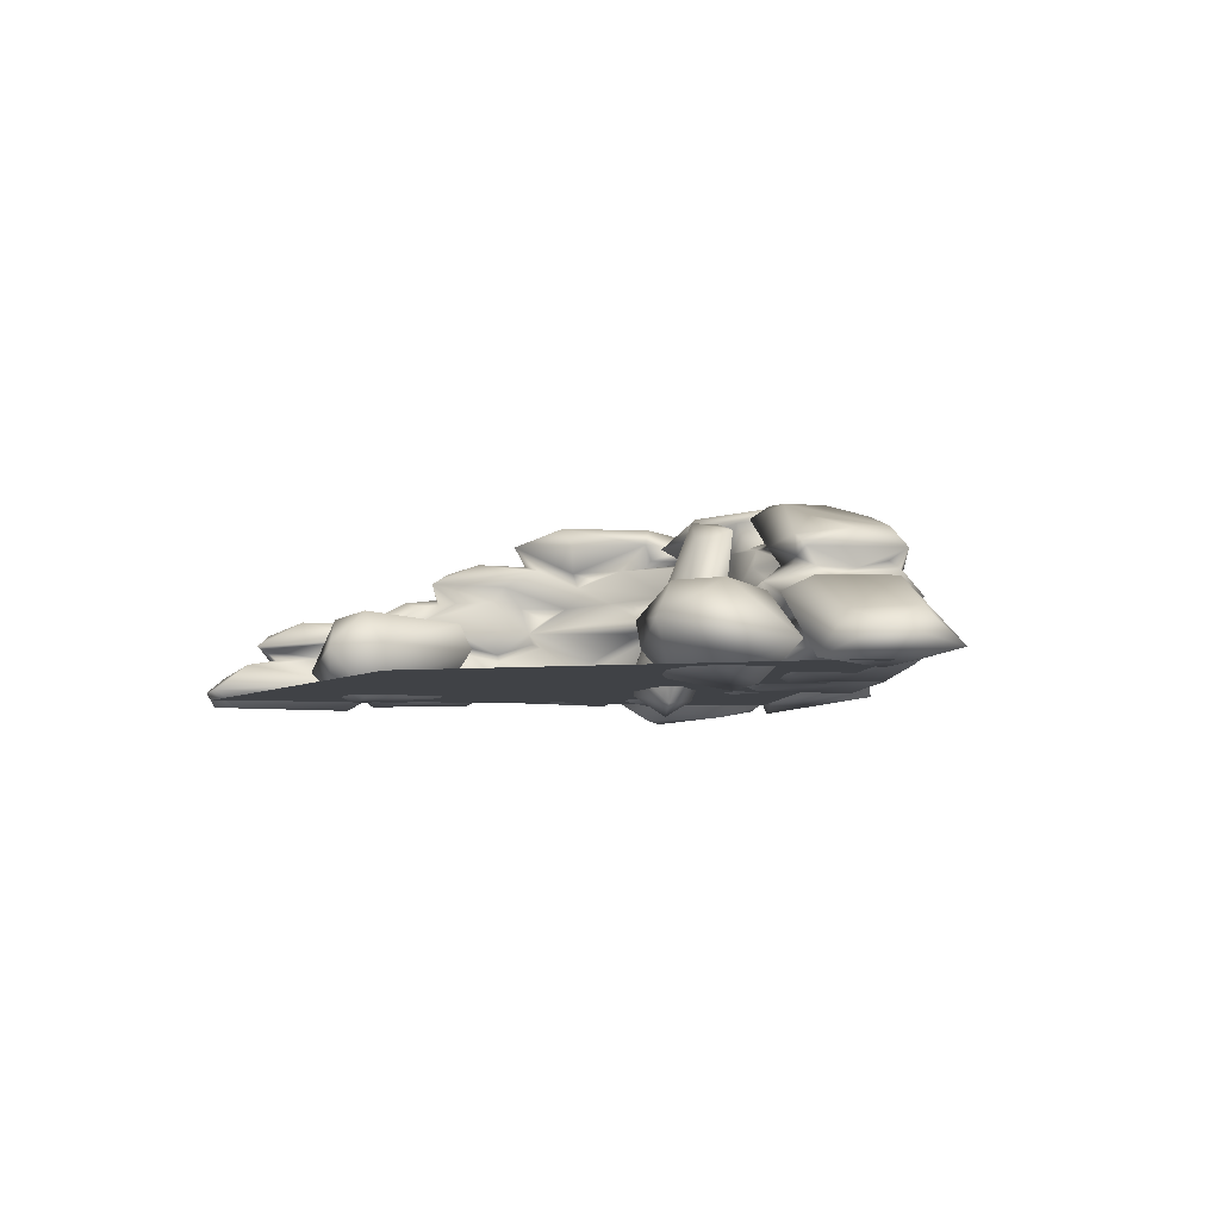
<metadata>
{"format":"obj","ext":"obj","renderer":"f3d","projection":"perspective","resolution":1024,"background":"white","views":[{"elev":-6.2,"azim":-142.0,"up":"+Y"}]}
</metadata>
<code>
o cat_Mesh2
v -2.504 0.1755 2.34
v -2.559 0.2818 2.554
v -2.29 0.2595 2.299
v -2.752 0.06598 2.666
v -1.774 0.53 2.971
v -1.954 0.5922 3.379
v -1.814 0.5866 3.159
v -0.9464 0.8691 3.654
v -0.9228 0.7903 3.489
v -1.002 0.7955 3.49
v -0.9201 0.9668 3.429
v -1.827 0.8023 3.098
v -2.013 0.7038 3.37
v -1.879 0.8373 3.395
v -1.656 0.7691 3.782
v -1.466 0.9807 3.864
v -1.333 0.3062 3.915
v -1.425 0.2392 4.053
v -1.249 0.2899 4.064
v -1.513 0.4222 3.957
v -0.7113 0.6181 3.624
v -0.8857 0.4434 3.305
v -1.089 0.5614 3.482
v -0.5124 0.5887 3.785
v -0.326 0.4441 3.677
v -1.229 1.039 3.864
v -0.9265 0.9719 3.582
v -1.222 1.06 3.757
v -0.9843 1.049 3.536
v -1.92 0.6308 3.31
v -1.309 0.2676 3.041
v -1.102 0.1787 3.124
v -1.057 0.1175 3.13
v -0.5756 0.1043 3.564
v -1.152 1.034 3.437
v -1.506 0.9011 3.167
v -1.824 0.5086 2.724
v -1.579 0.4378 2.751
v -2.073 0.4649 3.286
v -2.252 0.1784 3.017
v -2.186 0.2646 3.135
v -2.344 0.1459 3.165
v -1.183 0.6947 3.529
v -0.9574 0.6713 3.406
v -1.939 0.336 3.243
v -2.093 0.4306 3.387
v -1.411 0.7524 3.896
v -1.248 0.5929 3.989
v -1.349 0.8166 3.974
v -2.189 0.1161 2.95
v -1.992 0.04462 2.485
v -1.94 0.104 2.711
v -1.052 0.8873 3.802
v -1.082 0.8978 3.902
v -0.8917 0.8883 3.931
v -1.867 0.1514 2.595
v -1.747 0.2678 2.66
v -1.74 0.117 3.73
v -1.772 -0.01176 3.498
v -1.118 0.3772 4.289
v -1.397 0.5276 3.975
v -1.022 0.536 4.338
v -2.195 0.007188 2.152
v -1.772 0.4973 3.751
v -0.6868 0.04961 3.732
v -0.5726 -0.01482 3.778
v -1.039 0.08782 4.283
v -2.043 0.2597 3.453
v -1.706 0.2049 3.716
v -1.401 0.08819 4.084
v -0.9238 -0.02624 3.456
v -0.5973 0.8603 4.414
v -0.9783 0.6032 4.201
v -1.874 0.3432 3.616
v -1.549 0.2885 3.729
v -1.18 0.2675 3.235
v -1.303 0.2489 3.257
v -0.806 0.3027 3.49
v -0.6579 0.2507 3.682
v -0.5605 0.1826 3.558
v -0.3921 0.3406 3.767
v -2.338 -0.02676 2.545
v -2.401 0.03389 2.819
v -1.66 0.5919 2.991
v -1.662 0.6906 2.879
v -1.608 0.6343 2.866
v -1.865 0.304 3.462
v -1.613 -0.01839 2.811
v -1.388 -0.02285 3.112
v -0.9163 0.8626 4.231
v -1.068 0.986 4.243
v -0.9841 0.8939 4.065
v -1.185 0.8792 3.99
v -1.012 0.3325 3.385
v -1.877 0.5942 3.532
v -1.599 0.6122 3.663
v -1.338 0.6305 3.122
v -1.595 0.3347 2.897
v -0.651 0.848 3.789
v -0.8333 0.8774 3.805
v -0.6913 0.9871 3.63
v -1.51 0.4873 2.683
v -0.9282 1.056 3.95
v -1.516 0.0211 3.907
v -1.449 0.6156 3.646
v -2.175 0.03086 3.114
v -0.9825 0.2584 4.217
v -2.14 0.5114 3.066
v -1.232 0.6104 3.44
v -1.588 0.763 2.884
v -1.758 0.1045 2.493
v -1.544 0.002211 3.717
v -1.221 -0.02796 4.015
v -1.216 0.7467 3.171
v -1.532 0.6065 2.948
v -1.253 0.03078 3.27
v -1.603 0.245 3.576
v -1.432 0.3203 3.844
v -0.8014 1.081 3.791
v -0.7255 1.144 4.251
v -1.372 0.6853 3.768
v -0.4437 0.8412 3.87
v -0.2097 0.6708 3.878
v -1.261 0.5495 3.716
v -0.6475 0.3406 4.319
v -1.625 0.2503 2.586
v -1.952 0.1319 2.406
v -1.65 -0.08128 2.441
v -1.684 0.4073 2.472
v -1.306 0.1497 2.998
v -1.268 0.3924 2.79
v -1.28 -0.08765 2.717
v -1.035 0.4519 2.517
v -1.079 0.2113 2.742
v -0.8225 0.3022 2.468
v -1.096 0.03453 2.706
v -1.61 0.461 2.209
v -1.615 -0.02258 2.193
v -1.026 -0.02163 2.46
v -0.9073 0.1235 2.537
v -1.335 0.4521 2.099
v -0.9006 0.1371 2.41
v -0.5514 -0.1023 3.138
v -0.5736 0.8548 3.375
v -0.4704 0.2439 3.173
v -0.5401 0.8989 3.776
v -0.7777 0.9199 3.463
v -0.6523 0.345 3.528
v -0.3247 1.026 3.677
v -0.1779 0.1199 3.294
v -0.3703 0.695 3.875
v -0.5185 0.9986 3.679
v -0.4037 -0.06174 3.556
v 0.3105 0.5318 4.514
v 0.2826 0.4586 4.662
v 0.6096 0.5934 4.54
v 0.7468 0.4856 4.681
v -0.5977 0.5231 4.239
v -0.6717 0.4983 4.398
v -0.5063 0.5757 4.311
v -0.502 0.2679 4.613
v -0.8075 0.0446 4.462
v -0.2614 0.1128 4.605
v -0.02166 0.1081 3.861
v -0.01585 0.03134 4.013
v -0.7561 0.5728 4.304
v -0.3492 0.608 4.457
v -0.7032 0.409 4.502
v -0.06914 0.5453 4.728
v 0.7985 0.9684 4.534
v 1.043 1.091 4.345
v 0.4081 1.074 4.507
v 0.4147 0.3704 4.691
v 0.6953 0.7872 4.011
v 0.6996 0.7208 3.853
v 0.4546 0.8232 3.985
v 0.2383 0.5023 3.857
v -0.05731 0.5862 3.848
v 0.05779 0.6287 3.958
v -0.3934 0.6839 4.4
v -0.2894 0.2913 4.599
v -0.1797 0.1836 4.666
v -0.1235 0.2727 4.539
v -0.3646 0.7357 4.571
v 0.7366 0.8304 4.491
v 0.8889 0.7044 4.5
v 0.928 0.7982 4.383
v 0.5114 0.6163 3.945
v 0.3437 0.5908 3.974
v 0.4777 0.3081 4.582
v 0.2455 0.3422 4.462
v 0.233 0.2175 4.742
v 0.2085 0.965 3.921
v 0.7703 0.8218 3.894
v 0.1494 0.3153 4.581
v 0.1983 0.5151 4.693
v -0.02526 0.2632 3.96
v -0.08475 0.1929 3.798
v -0.1646 1.092 3.936
v 0.1222 0.932 3.972
v 0.1478 0.9796 4.277
v 0.2311 0.8738 4.006
v 0.1281 0.8777 4.18
v 0.1479 0.9558 4.039
v 0.3043 0.8293 4.042
v 0.1071 0.9684 4.661
v 0.07795 0.8689 4.596
v 0.1608 0.9417 4.589
v -0.412 0.7513 4.469
v -0.5383 0.6587 4.482
v 0.2706 0.5485 4.027
v -0.1574 0.5978 4.579
v 0.2871 0.729 4.653
v -0.4337 0.5281 3.913
v 0.2084 0.4003 3.871
v 0.9191 0.4235 3.63
v -0.05419 0.2883 3.867
v 0.5879 0.1524 3.763
v 0.1189 0.5951 4.618
v 0.1701 1.025 4.46
v -0.1876 1.116 4.535
v 0.3054 1.083 4.084
v -0.02108 0.8353 4.045
v 0.2091 0.8527 4.586
v 1.438 0.9289 4.287
v -0.9031 0.2097 4.404
v -0.5516 0.3058 4.507
v -0.1522 0.6128 3.97
v -0.2295 0.6322 3.983
v 0.08908 1.054 4.583
v 0.8039 0.1061 4.612
v 0.7496 0.2524 4.451
v 0.698 0.2302 4.639
v 0.07386 0.01089 4.633
v 0.5897 -0.004714 4.431
v 0.508 0.04188 4.708
v 1.08 0.3058 4.443
v 0.3714 -0.01445 3.965
v 0.5649 0.07037 3.82
v -0.1824 0.06878 4.495
v -0.4533 0.8221 4.381
v -0.2006 0.8452 4.505
v 0.5847 0.2443 3.872
v 0.2541 0.3583 3.971
v 0.9463 0.5422 4.579
v 1.13 1.105 4.049
v 0.8244 0.5974 3.887
v 0.8101 0.6189 4.382
v -0.01134 1.145 4.32
v -0.2627 0.8079 4.007
v 0.7082 0.9822 3.805
v 0.8503 1.12 3.886
v 0.9532 0.007201 4.44
v -0.3878 0.7738 4.378
v 0.8075 -0.07949 4.734
v 0.1996 0.1253 4.626
v 1.065 0.101 4.61
v 0.9405 0.3973 4.968
v 0.8897 0.3269 4.692
v 0.3193 0.3585 4.754
v 0.2875 -0.06925 4.839
v 0.205 0.1792 4.989
v 0.2221 0.01328 5.173
v 0.3356 0.4609 5.14
v 0.1744 0.3385 5.195
v 0.1666 0.2101 5.349
v -0.7555 0.7217 4.458
v -0.6751 0.1288 4.577
v -0.9187 0.4165 4.62
v -0.1272 0.5757 4.548
v -0.02141 0.3037 4.67
v 0.009269 -0.05251 4.96
v 0.04257 0.6262 4.717
v 0.00179 0.5023 4.933
v -0.02165 0.7595 4.632
v -0.6608 0.8367 4.567
v -0.03615 0.8269 4.773
v -0.1666 0.2133 5.043
v -0.7698 0.216 4.897
v -0.8954 0.00978 4.777
v -0.7046 0.746 4.742
v -0.1852 0.01214 4.744
v -0.9006 0.548 4.724
v -0.8242 0.7438 4.523
v -0.8173 0.0514 4.661
v -0.2363 0.9442 3.831
v -0.09576 -0.06515 3.672
v -0.2386 -0.1507 3.521
v -0.07092 -0.02434 3.429
v -0.1593 0.685 3.856
v -0.01782 -0.01838 3.651
v 0.00267 0.1812 3.553
v 0.8633 -0.01416 3.851
v 1.163 0.115 3.546
v 1.459 0.03751 4.185
v 1.597 0.1156 4.068
v 2.212 0.3386 2.519
v 2.719 0.3119 3.106
v 2.197 0.3128 2.56
v 1.721 0.3959 3.034
v 1.984 0.2716 2.904
v 1.857 0.2685 3.101
v 1.788 0.1103 2.906
v 1.73 0.1556 4.162
v 1.74 0.2444 4.098
v 2.138 0.1985 3.829
v 2.498 0.2481 3.108
v 2.677 0.286 3.098
v 2.313 0.2775 3.278
v 2.182 0.2417 3.453
v 2.145 0.5159 3.377
v 1.67 0.6869 3.586
v 1.977 0.6321 3.658
v 1.704 0.6465 3.328
v 1.651 0.6319 4.076
v 1.029 0.5829 4.391
v 1.347 0.5971 4.253
v 1.735 0.5146 4.195
v 1.797 0.5042 3.056
v 1.423 0.5181 3.225
v 1.504 0.4205 3.214
v 1.17 0.3032 3.621
v 1.28 0.8364 4.254
v 1.302 0.8735 4.127
v 2.059 0.4709 3.87
v 1.834 0.6178 3.886
v 2.353 0.1122 3.586
v 2.404 0.06404 2.343
v 2.365 0.2344 2.582
v 1.61 0.2796 3.957
v 1.616 0.2238 4.228
v 1.506 0.08988 4.327
v 2.466 0.483 3.191
v 2.179 0.4423 3.581
v 1.719 0.01678 3.952
v 1.876 0.3234 3.837
v 1.277 0.4326 4.434
v 1.496 0.5171 3.268
v 1.376 0.6333 3.451
v 1.357 0.0132 3.563
v 1.498 -0.008015 3.285
v 1.178 0.6387 3.59
v 1.419 0.2713 4.406
v 1.337 0.336 4.271
v 1.919 0.5769 3.743
v 1.94 0.4916 3.724
v 1.25 0.7348 4.354
v 1.595 0.8634 3.972
v 1.063 0.6013 3.724
v 0.9964 0.5337 3.88
v 1.109 0.7352 3.617
v 1.564 0.641 3.49
v 1.993 0.3241 3.446
v 2.46 0.4435 2.854
v 1.854 0.3589 3.641
v 1.168 0.5329 4.248
v 2.262 0.1361 3.439
v 1.441 0.8216 3.435
v 1.439 0.7474 3.294
v 1.348 0.8994 3.638
v 1.766 0.3658 4.128
v 1.669 0.3347 3.319
v 1.504 0.3231 3.384
v 1.612 0.4031 3.32
v 1.328 0.3012 3.551
v 1.745 0.02572 3.052
v 1.939 0.6907 3.874
v 1.764 0.6198 3.727
v 2.187 0.004929 3.538
v 1.664 0.8253 3.628
v 1.978 -0.04978 3.093
v 2.145 0.03791 3.418
v 2.385 -0.04465 2.528
v 0.9804 0.368 3.745
v 1.103 0.2493 3.559
v 1.796 0.3263 3.664
v 0.8991 0.339 3.723
v 1.486 0.6 3.235
v 0.9729 0.845 3.792
v 1.606 0.3299 3.443
v 1.036 0.986 3.627
v 2.527 0.2621 2.974
v 2.242 0.2635 2.712
v 0.9873 0.2209 4.595
v 1.125 0.8866 3.835
v 2.1 0.505 2.802
v 2.86 0.1844 2.834
v 1.1 0.1736 3.474
v 1.017 0.1613 3.599
v 1.989 0.2892 3.33
v 2.697 0.000415 3.002
v 0.9093 0.434 2.966
v 1.318 0.5094 2.558
v 1.196 0.3184 2.576
v 1.608 0.4713 2.595
v 1.317 0.2612 2.259
v 1.076 -0.01291 2.983
v 1.402 0.2463 3.386
v 0.8181 0.2713 2.976
v 1.085 0.2773 3.158
v 1.923 0.1698 2.711
v 1.74 0.4096 2.848
v 1.381 0.4351 3.24
v 1.367 0.03705 3.233
v 1.66 -0.02682 2.835
v 1.305 -0.01525 2.57
v 1.572 0.01628 2.534
v -1.426 0.2338 1.846
v -1.313 0.01337 2.091
v 2.492 0.04571 2.354
v 2.872 0.05871 2.898
v 2.666 -0.02908 2.582
v 2.857 0.1017 2.761
v 2.718 0.2377 2.91
v 0.3149 -0.01173 5.235
v 0.9332 -0.085 5.027
v 1.038 0.2318 5.388
v 0.8624 0.4221 5.262
v 0.7737 -0.05033 5.239
v 0.6791 0.1142 5.286
f 1 2 3
f 2 1 4
f 5 6 7
f 8 9 10
f 10 11 8
f 12 13 14
f 15 16 13
f 17 18 19
f 20 17 19
f 21 22 23
f 24 25 21
f 26 27 28
f 28 27 29
f 30 13 7
f 7 6 30
f 28 16 26
f 31 32 33
f 32 34 33
f 35 36 14
f 3 37 38
f 39 40 41
f 40 42 41
f 43 9 44
f 44 9 21
f 45 46 39
f 46 6 39
f 47 48 49
f 50 51 52
f 53 54 55
f 56 51 57
f 58 42 59
f 4 40 39
f 20 60 61
f 61 60 62
f 4 1 63
f 20 61 64
f 65 34 66
f 67 65 66
f 68 58 69
f 70 69 58
f 71 34 65
f 72 49 73
f 73 49 48
f 74 75 20
f 20 64 74
f 29 27 11
f 31 22 76
f 32 31 77
f 41 42 68
f 78 25 79
f 80 79 81
f 45 39 41
f 41 68 45
f 25 81 79
f 15 47 49
f 82 50 83
f 82 83 4
f 44 21 23
f 84 85 86
f 68 69 87
f 45 68 87
f 6 13 30
f 88 33 89
f 90 91 92
f 93 90 92
f 4 63 82
f 79 80 78
f 32 80 34
f 78 80 32
f 76 22 94
f 94 32 76
f 49 26 16
f 47 95 96
f 55 54 92
f 43 44 23
f 22 97 23
f 31 57 98
f 99 8 100
f 101 99 100
f 98 102 31
f 101 100 103
f 103 100 55
f 74 46 87
f 46 64 6
f 18 69 70
f 70 58 104
f 102 5 84
f 7 84 5
f 95 13 6
f 64 46 74
f 9 8 99
f 43 10 9
f 96 105 47
f 42 50 106
f 19 18 107
f 69 18 75
f 37 108 5
f 38 37 5
f 49 16 15
f 109 97 43
f 97 109 23
f 49 90 93
f 110 36 35
f 52 111 88
f 52 88 106
f 58 112 104
f 113 70 104
f 112 113 104
f 114 97 86
f 114 86 110
f 57 63 38
f 5 102 38
f 88 59 106
f 102 84 115
f 51 56 52
f 50 82 51
f 116 89 33
f 33 71 116
f 50 52 106
f 86 97 115
f 85 84 7
f 22 31 102
f 97 22 102
f 63 1 3
f 3 2 108
f 69 117 87
f 2 4 108
f 39 108 4
f 87 117 74
f 18 17 118
f 31 111 57
f 111 52 56
f 119 103 120
f 64 95 6
f 15 13 95
f 85 110 86
f 119 101 103
f 43 23 109
f 67 70 113
f 33 34 71
f 71 65 113
f 83 40 4
f 86 115 84
f 110 35 114
f 13 16 14
f 28 29 35
f 48 61 62
f 61 96 64
f 76 32 77
f 31 76 77
f 118 17 20
f 8 53 100
f 116 71 112
f 49 72 90
f 93 92 54
f 59 89 116
f 111 33 88
f 57 51 63
f 39 5 108
f 88 89 59
f 85 7 13
f 40 50 42
f 97 102 115
f 38 102 98
f 21 25 22
f 31 33 111
f 105 121 47
f 98 57 38
f 63 3 38
f 75 18 118
f 59 116 58
f 118 20 75
f 106 59 42
f 22 25 78
f 3 108 37
f 122 21 9
f 36 110 12
f 12 110 85
f 48 121 105
f 114 10 97
f 36 12 14
f 91 103 92
f 92 103 55
f 122 9 99
f 101 122 99
f 21 123 24
f 26 49 93
f 114 11 10
f 13 12 85
f 48 62 73
f 35 14 28
f 16 28 14
f 107 60 19
f 93 54 26
f 54 53 26
f 53 8 26
f 26 8 27
f 83 50 40
f 18 67 107
f 124 48 105
f 10 43 97
f 124 61 48
f 20 19 60
f 114 35 11
f 35 29 11
f 11 27 8
f 42 58 68
f 113 65 67
f 75 74 117
f 75 117 69
f 111 56 57
f 87 46 45
f 63 51 82
f 116 112 58
f 125 60 107
f 112 71 113
f 94 22 78
f 78 32 94
f 18 70 67
f 47 15 95
f 95 64 96
f 61 124 105
f 48 47 121
f 39 6 5
f 105 96 61
f 100 53 55
f 126 127 128
f 129 130 131
f 130 128 132
f 126 129 127
f 133 134 135
f 136 135 134
f 129 131 137
f 126 130 129
f 134 133 131
f 128 138 132
f 139 140 136
f 127 138 128
f 137 127 129
f 126 128 130
f 136 140 135
f 133 137 131
f 138 139 132
f 135 141 133
f 142 140 139
f 142 135 140
f 131 130 134
f 132 139 136
f 130 136 134
f 136 130 132
f 143 144 145
f 146 147 148
f 144 147 149
f 150 143 145
f 148 151 146
f 149 147 152
f 143 148 147
f 147 144 143
f 143 153 148
f 150 145 144
f 152 147 146
f 153 151 148
f 154 155 156
f 155 157 156
f 158 159 160
f 161 162 163
f 164 165 66
f 66 165 162
f 159 158 166
f 167 168 169
f 170 171 172
f 157 155 173
f 174 175 176
f 177 178 179
f 180 160 167
f 181 182 183
f 184 180 167
f 62 166 73
f 185 186 187
f 179 188 189
f 190 173 191
f 191 192 190
f 193 194 176
f 177 189 188
f 176 175 179
f 195 169 181
f 196 169 195
f 197 164 198
f 101 119 199
f 200 101 199
f 201 193 202
f 201 202 203
f 204 201 203
f 181 183 195
f 193 176 205
f 206 207 208
f 209 72 210
f 211 179 189
f 179 175 188
f 211 189 177
f 212 184 167
f 207 184 213
f 214 25 24
f 177 215 25
f 177 216 215
f 25 215 217
f 218 164 197
f 169 196 219
f 208 172 220
f 91 221 120
f 220 222 201
f 160 210 166
f 62 159 166
f 198 217 197
f 223 200 204
f 217 215 197
f 170 224 225
f 125 107 226
f 226 227 125
f 178 228 179
f 178 25 229
f 230 221 206
f 161 181 227
f 168 125 227
f 160 159 167
f 231 232 233
f 234 235 236
f 157 173 237
f 158 160 166
f 237 173 232
f 238 218 239
f 163 162 240
f 234 236 192
f 202 193 205
f 72 241 242
f 72 209 241
f 243 244 215
f 218 244 243
f 177 188 216
f 215 216 243
f 215 244 197
f 160 180 210
f 210 73 166
f 155 195 191
f 173 155 191
f 182 163 234
f 236 235 231
f 235 239 231
f 168 62 60
f 220 230 206
f 220 201 230
f 208 220 206
f 156 157 245
f 182 181 161
f 183 182 195
f 191 195 192
f 222 172 246
f 225 224 185
f 247 188 175
f 248 186 156
f 156 219 154
f 199 120 249
f 172 224 170
f 213 219 156
f 219 196 154
f 224 207 185
f 177 179 211
f 250 179 123
f 81 25 217
f 81 198 80
f 173 190 232
f 217 198 81
f 72 242 206
f 165 238 234
f 164 238 165
f 226 67 162
f 205 223 203
f 202 205 203
f 250 176 179
f 223 204 203
f 213 156 186
f 204 230 201
f 101 200 122
f 221 230 249
f 186 185 213
f 251 194 193
f 193 201 222
f 123 228 229
f 178 229 228
f 34 80 164
f 207 213 185
f 207 224 208
f 178 177 25
f 251 193 252
f 164 218 238
f 238 239 235
f 244 218 197
f 227 181 169
f 206 221 91
f 230 204 249
f 168 159 62
f 231 239 253
f 125 168 60
f 66 162 67
f 182 234 192
f 154 196 155
f 193 222 252
f 209 184 254
f 204 200 199
f 234 238 235
f 34 164 66
f 25 214 229
f 123 214 24
f 240 165 234
f 123 122 250
f 192 233 190
f 190 233 232
f 182 192 195
f 248 156 245
f 175 174 194
f 176 223 205
f 226 161 227
f 21 122 123
f 254 242 241
f 184 242 254
f 122 200 223
f 122 223 250
f 206 91 72
f 204 199 249
f 162 165 240
f 72 91 90
f 214 123 229
f 242 207 206
f 184 212 219
f 250 223 176
f 172 222 220
f 72 73 210
f 182 161 163
f 199 119 120
f 163 240 234
f 159 168 167
f 242 184 207
f 184 219 213
f 172 208 224
f 164 80 198
f 209 180 184
f 231 192 236
f 212 169 219
f 249 120 221
f 228 123 179
f 176 194 174
f 212 167 169
f 254 241 209
f 192 231 233
f 168 227 169
f 195 155 196
f 162 161 226
f 180 209 210
f 255 256 257
f 258 259 260
f 261 262 256
f 255 261 256
f 263 262 261
f 259 256 260
f 258 260 264
f 256 265 260
f 265 256 262
f 257 256 259
f 264 260 265
f 266 265 262
f 267 268 269
f 270 271 268
f 272 273 274
f 275 276 277
f 270 275 271
f 278 279 272
f 280 272 279
f 278 281 279
f 280 282 272
f 283 281 284
f 275 270 267
f 271 272 282
f 271 273 272
f 283 280 279
f 276 281 277
f 270 268 267
f 267 276 275
f 269 283 284
f 267 284 276
f 282 285 268
f 268 285 269
f 281 283 279
f 278 277 281
f 278 272 274
f 271 282 268
f 285 280 269
f 282 280 285
f 274 277 278
f 273 277 274
f 275 273 271
f 276 284 281
f 277 273 275
f 269 280 283
f 284 267 269
f 286 149 152
f 153 287 151
f 288 289 287
f 288 287 153
f 290 287 291
f 149 292 150
f 151 287 290
f 292 286 290
f 286 151 290
f 150 144 149
f 286 152 146
f 292 290 291
f 286 292 149
f 286 146 151
f 289 292 291
f 289 291 287
f 293 294 295
f 294 296 295
f 297 298 299
f 300 301 302
f 299 300 297
f 303 302 301
f 304 305 296
f 305 304 306
f 307 308 309
f 309 310 307
f 311 312 313
f 311 314 312
f 315 316 317
f 318 315 317
f 311 319 314
f 320 321 322
f 323 324 225
f 318 325 326
f 245 316 248
f 186 248 316
f 304 327 306
f 328 303 329
f 330 331 296
f 332 296 331
f 333 311 334
f 313 334 311
f 335 304 296
f 296 305 330
f 306 336 305
f 245 157 337
f 338 320 339
f 340 341 335
f 320 342 339
f 237 343 344
f 337 237 344
f 345 346 334
f 345 334 313
f 187 347 323
f 347 348 323
f 323 225 187
f 247 349 350
f 350 349 216
f 351 349 247
f 350 216 247
f 312 314 352
f 353 334 346
f 103 91 120
f 333 354 311
f 239 294 293
f 332 295 296
f 309 334 353
f 325 355 346
f 356 337 317
f 315 318 326
f 186 347 187
f 310 357 307
f 336 355 325
f 358 359 360
f 327 357 310
f 342 216 349
f 351 342 349
f 333 298 354
f 226 107 67
f 317 316 356
f 300 314 319
f 318 337 361
f 225 185 187
f 362 300 302
f 301 300 299
f 362 302 363
f 338 321 320
f 298 334 308
f 303 363 302
f 362 338 300
f 338 364 321
f 321 363 365
f 253 295 332
f 366 303 328
f 347 316 315
f 367 347 315
f 368 345 312
f 369 304 335
f 294 239 218
f 330 305 336
f 330 336 361
f 370 360 348
f 370 359 358
f 371 372 366
f 366 373 371
f 361 344 330
f 216 322 374
f 322 375 374
f 355 376 353
f 377 218 243
f 300 338 378
f 243 216 377
f 336 376 355
f 296 294 340
f 341 366 369
f 303 366 341
f 246 171 225
f 323 348 324
f 343 231 332
f 175 194 379
f 362 380 364
f 359 351 379
f 342 351 359
f 381 252 246
f 315 326 367
f 367 326 368
f 375 377 374
f 354 298 297
f 372 357 327
f 325 368 326
f 320 216 342
f 338 339 352
f 361 337 344
f 345 368 325
f 345 313 312
f 331 343 332
f 337 356 316
f 324 246 225
f 216 188 247
f 334 309 308
f 382 299 298
f 301 299 383
f 303 301 329
f 327 369 372
f 343 384 231
f 327 310 306
f 381 379 194
f 324 385 381
f 318 361 325
f 382 383 299
f 325 346 345
f 216 320 322
f 321 365 322
f 380 321 364
f 335 341 369
f 364 338 362
f 327 304 369
f 362 363 380
f 252 222 246
f 297 300 386
f 359 379 360
f 386 319 311
f 377 216 374
f 307 357 387
f 388 375 365
f 388 341 294
f 375 388 294
f 298 333 334
f 386 311 354
f 337 316 245
f 300 378 314
f 370 367 312
f 218 389 294
f 186 316 347
f 325 361 336
f 353 336 306
f 175 351 247
f 342 359 339
f 369 366 372
f 328 373 366
f 253 239 293
f 375 389 218
f 246 172 171
f 339 359 352
f 352 314 378
f 379 385 360
f 358 360 370
f 348 385 324
f 388 365 363
f 363 303 388
f 303 341 388
f 351 175 379
f 312 359 370
f 300 319 386
f 378 338 352
f 251 252 381
f 307 382 308
f 296 340 335
f 360 385 348
f 331 330 343
f 359 312 352
f 390 309 353
f 312 367 368
f 353 346 355
f 376 336 353
f 232 384 237
f 310 390 353
f 218 377 375
f 344 343 330
f 380 363 321
f 353 306 310
f 251 381 194
f 246 324 381
f 371 391 372
f 390 310 309
f 348 367 370
f 297 386 354
f 389 375 294
f 171 170 225
f 293 295 253
f 317 337 318
f 373 391 371
f 340 294 341
f 381 385 379
f 383 329 301
f 343 237 384
f 372 391 357
f 347 367 348
f 375 322 365
f 337 157 237
f 332 231 253
f 231 384 232
f 392 393 394
f 395 396 393
f 397 398 399
f 398 400 399
f 398 401 402
f 393 396 394
f 402 401 395
f 393 392 403
f 403 395 393
f 401 404 405
f 399 406 397
f 403 400 398
f 405 404 397
f 401 396 395
f 394 396 406
f 402 395 403
f 396 401 407
f 399 400 403
f 407 401 405
f 399 403 392
f 392 394 399
f 398 402 403
f 399 394 406
f 401 398 404
f 406 405 397
f 407 405 406
f 396 407 406
f 398 397 404
f 127 137 408
f 127 408 138
f 135 408 141
f 138 408 409
f 408 142 409
f 142 408 135
f 141 137 133
f 139 409 142
f 141 408 137
f 138 409 139
f 143 150 289
f 292 289 150
f 143 289 288
f 143 288 153
f 328 329 410
f 357 391 411
f 411 391 412
f 298 308 382
f 373 410 412
f 373 412 391
f 410 387 413
f 410 373 328
f 387 357 411
f 413 412 410
f 410 329 387
f 387 414 307
f 387 411 413
f 413 411 412
f 414 387 382
f 387 383 382
f 382 307 414
f 329 383 387
f 259 258 257
f 261 415 263
f 255 416 261
f 262 263 266
f 416 257 417
f 416 415 261
f 255 257 416
f 258 418 417
f 415 419 420
f 420 419 417
f 258 264 418
f 415 420 266
f 266 418 264
f 416 419 415
f 417 419 416
f 257 258 417
f 417 418 420
f 418 266 420
f 266 264 265
f 266 263 415
o Plane
v 0 0 4.906
v 2.519 0 2.387
v -2.519 0 2.387
v -0 0 1.35
f 421 422 424 423

</code>
